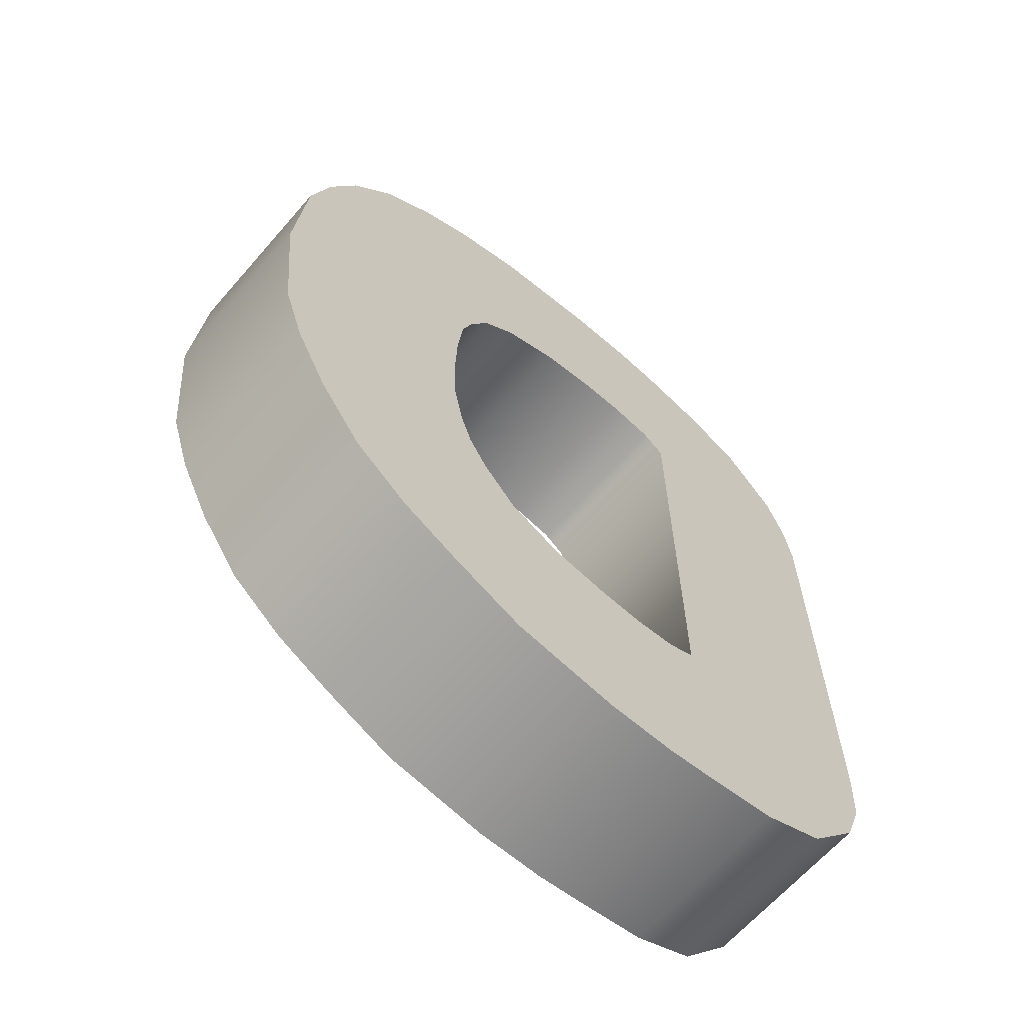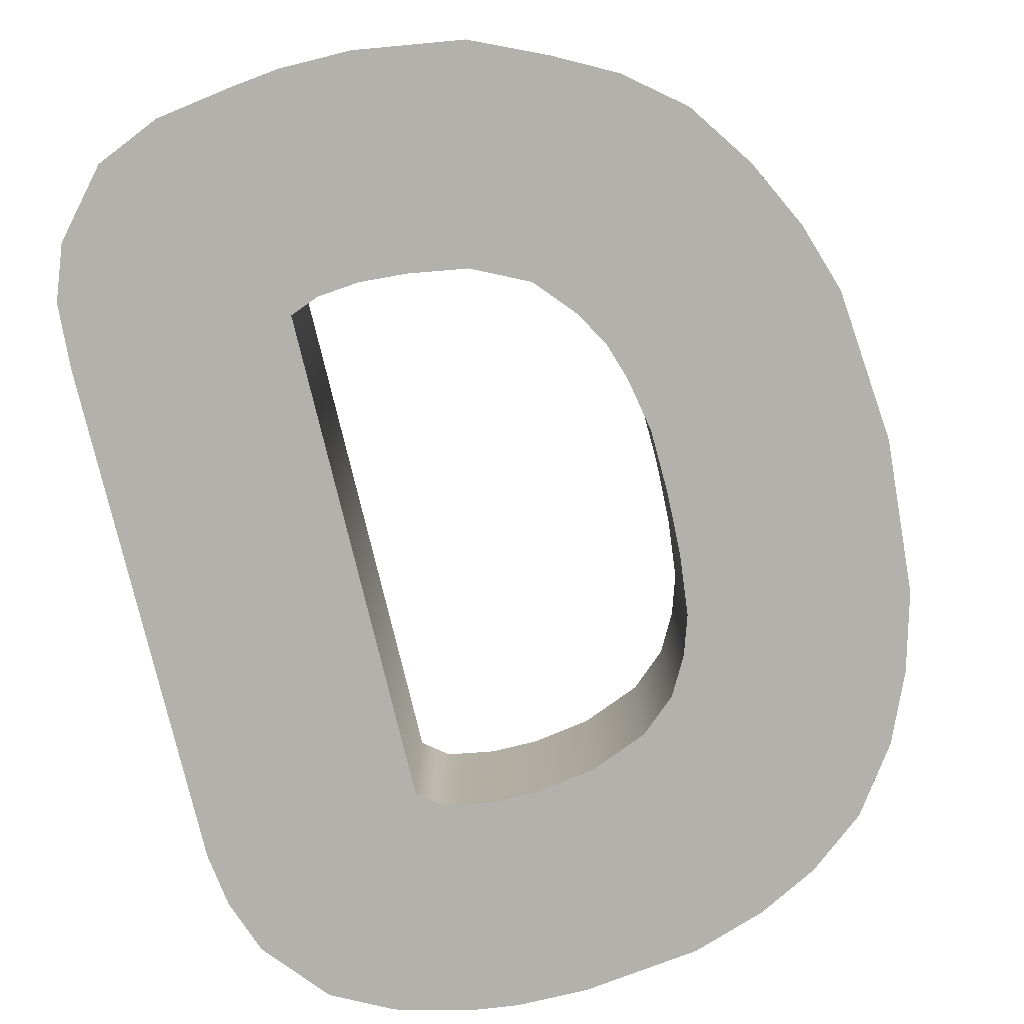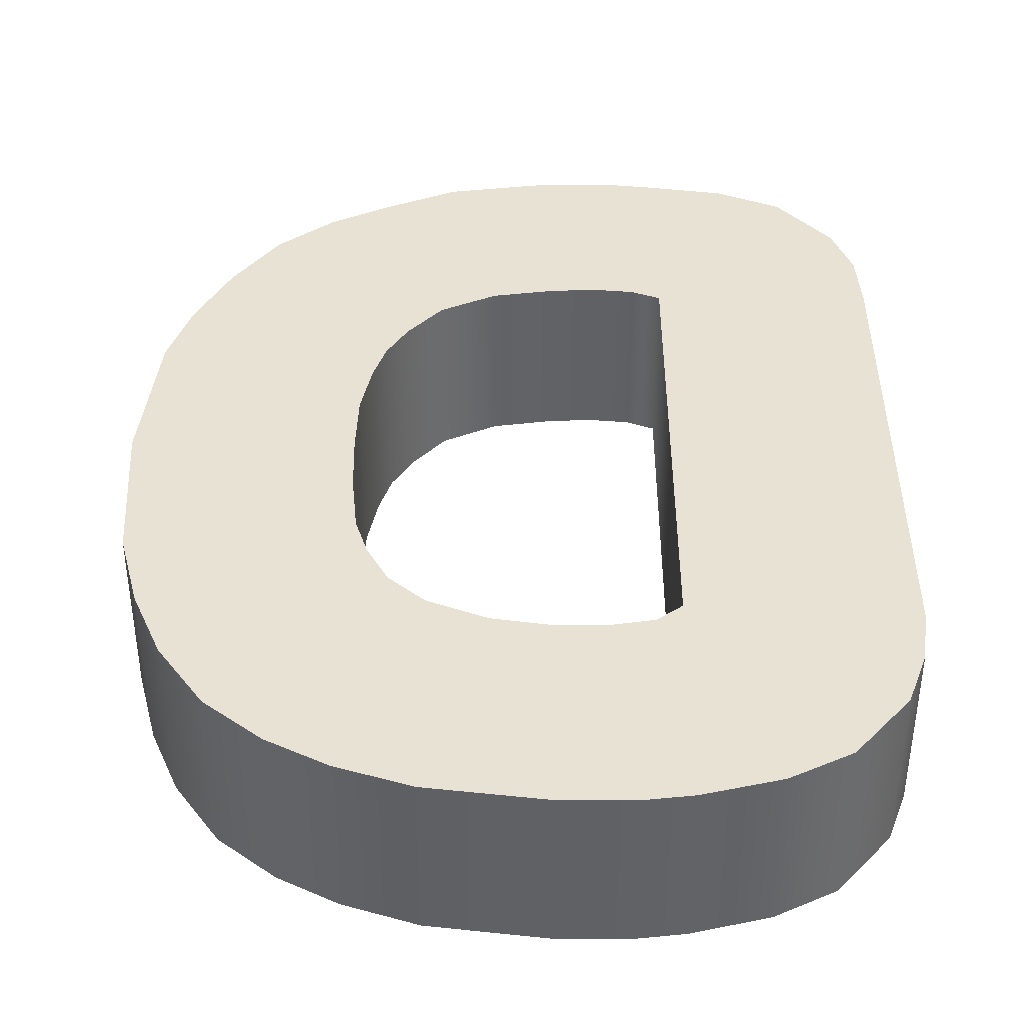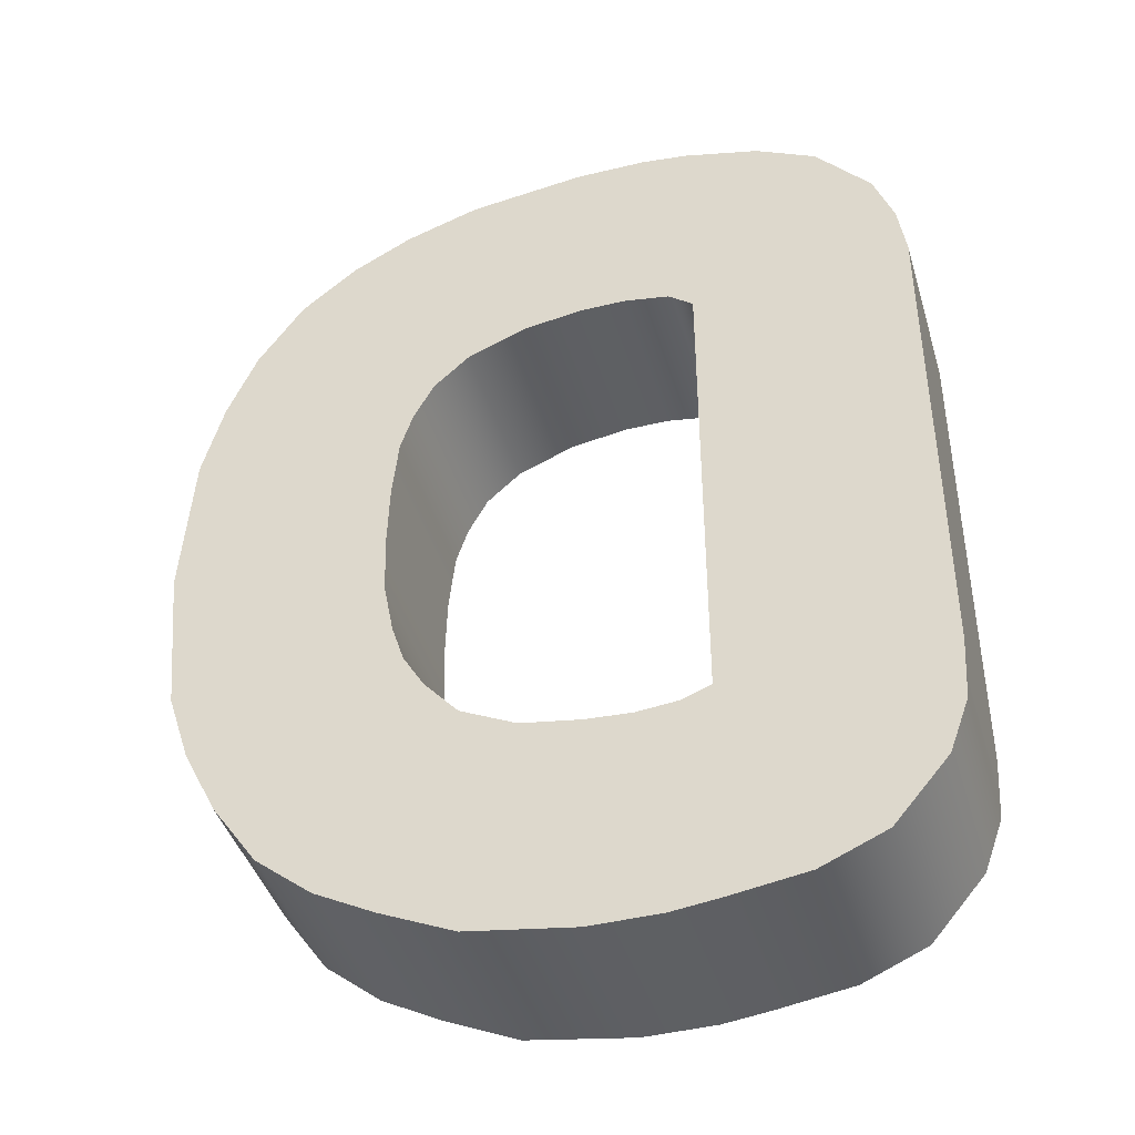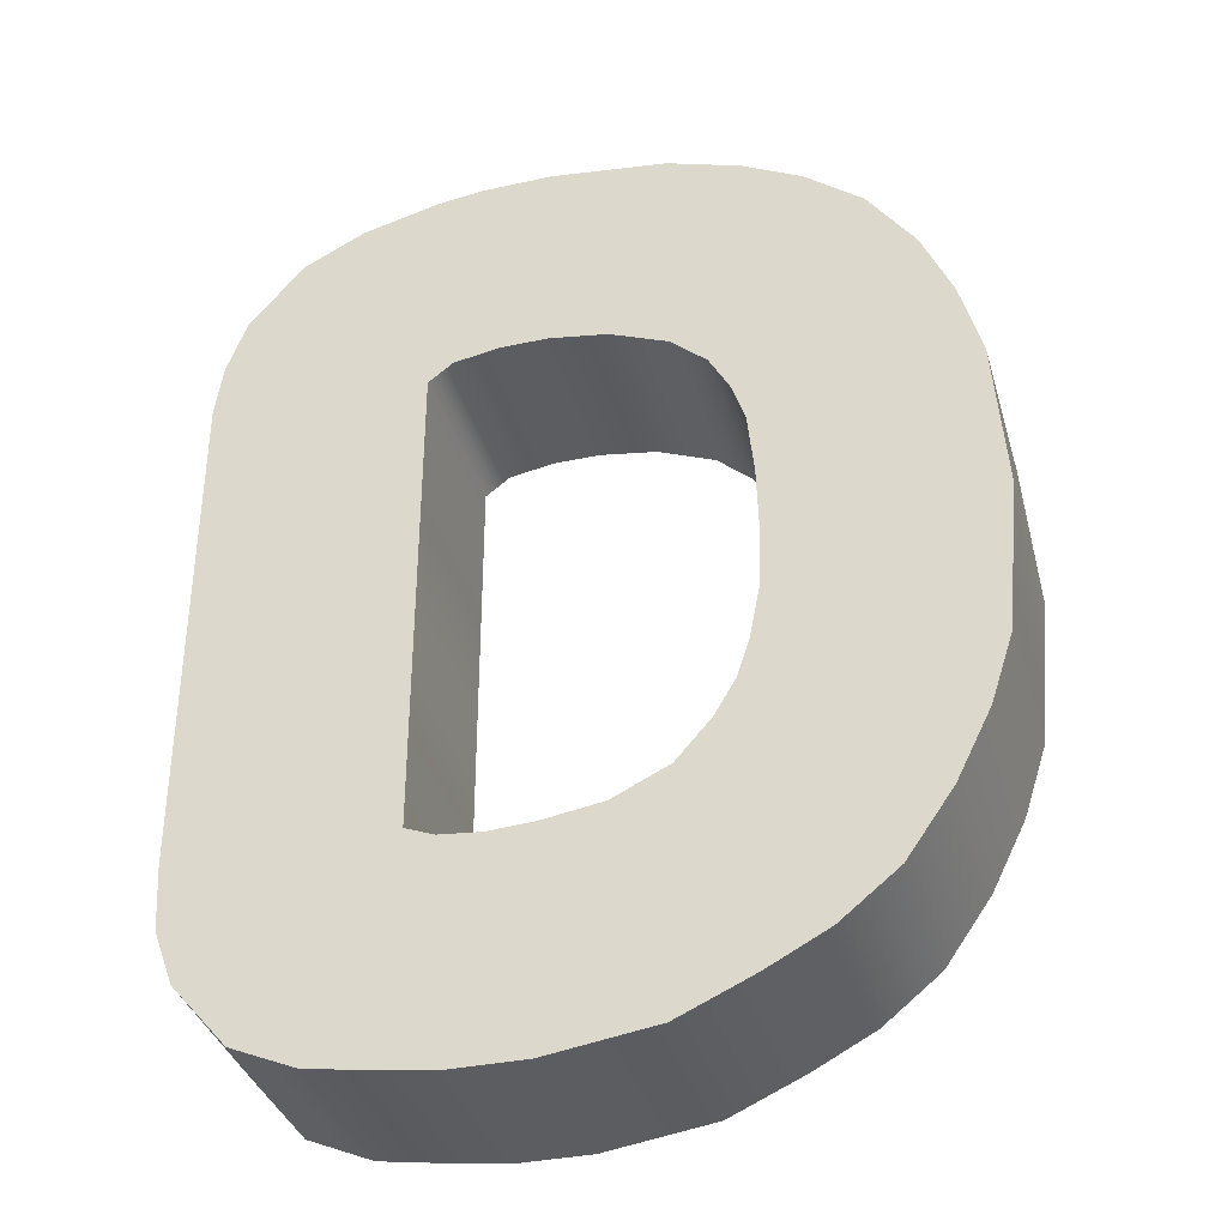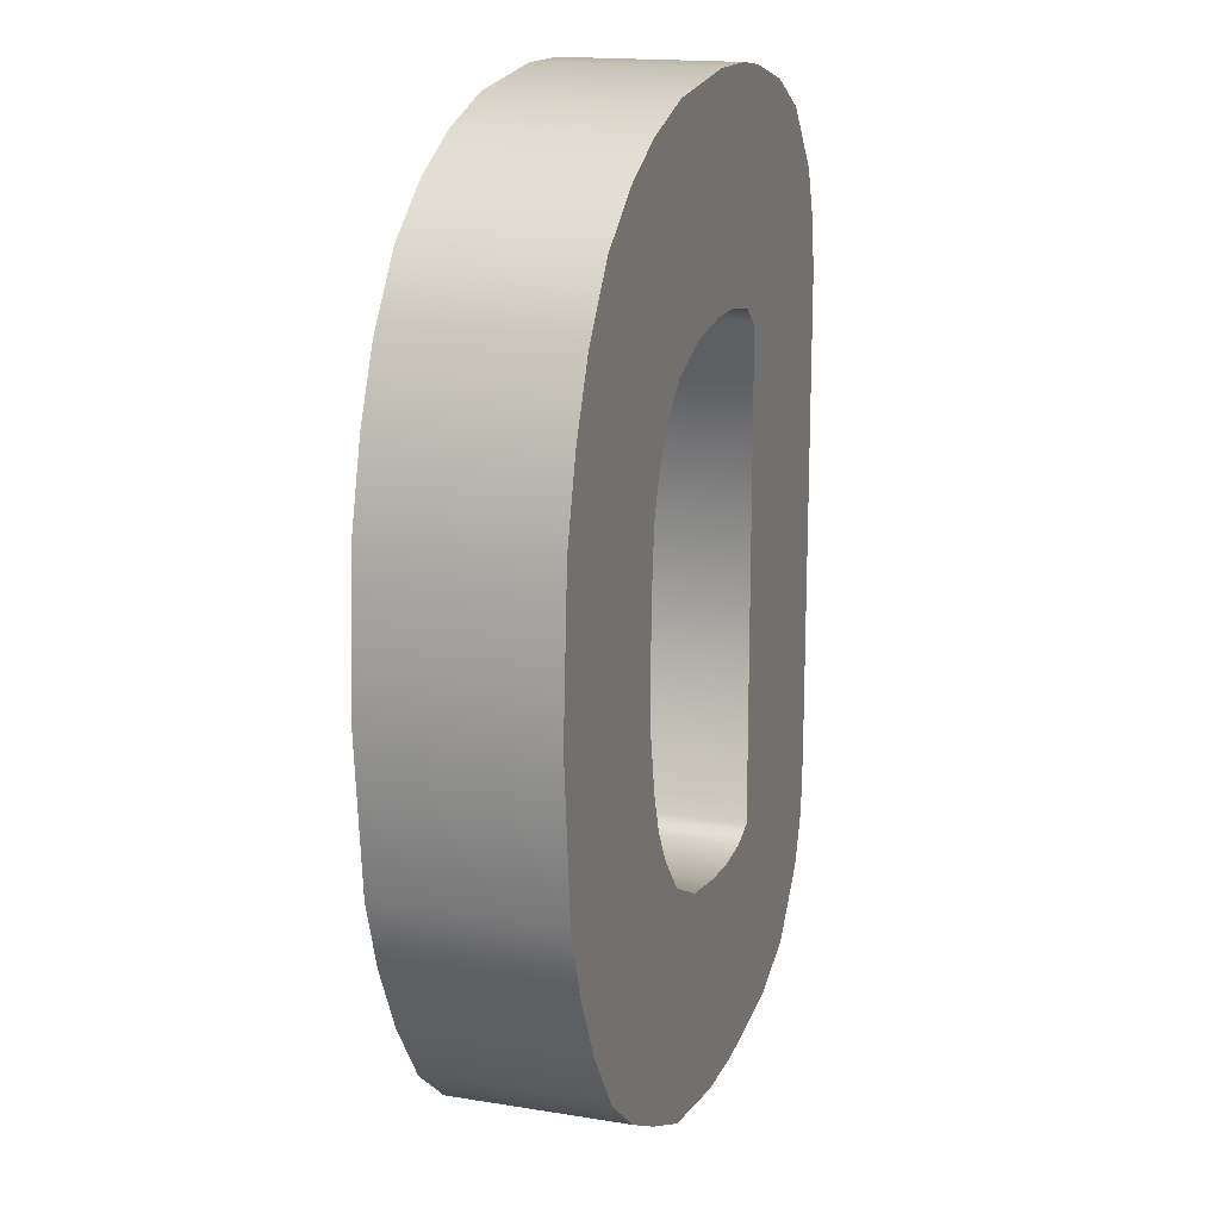
<metadata>
{"format":"obj","ext":"obj","renderer":"f3d","projection":"perspective","resolution":1024,"background":"white","views":[{"elev":-64.7,"azim":139.0,"up":"+Y"},{"elev":-79.0,"azim":13.6,"up":"+Z"},{"elev":39.7,"azim":-179.8,"up":"+Z"},{"elev":-42.3,"azim":-163.6,"up":"+Y"},{"elev":-36.6,"azim":15.8,"up":"+Y"},{"elev":16.4,"azim":108.5,"up":"+Y"}]}
</metadata>
<code>
g Text_D
v -0.98 4.452e-14 0.23
v -0.9597 0.8016 0.23
v -0.4086 4.837e-14 0.23
v -0.98 0.6606 0.23
v -0.908 0.9425 0.23
v -0.7663 1.109 0.23
v -0.6082 1.189 0.23
v -0.4086 0.6235 0.23
v -0.4086 1.239 0.23
v -0.3438 0.6735 0.23
v -0.2867 1.255 0.23
v -0.2227 0.6938 0.23
v -0.1016 1.256 0.23
v -0.1016 0.6936 0.23
v 0.05184 0.6697 0.23
v 0.2053 1.217 0.23
v 0.2053 0.6069 0.23
v 0.3975 1.153 0.23
v 0.5536 1.071 0.23
v 0.2981 0.5242 0.23
v 0.7013 0.9523 0.23
v 0.8205 0.7819 0.23
v 0.3521 0.4248 0.23
v 0.8974 0.6029 0.23
v 0.3849 0.3235 0.23
v 0.9524 0.3982 0.23
v 0.4012 0.1643 0.23
v 0.4058 5.387e-14 0.23
v 0.98 5.774e-14 0.23
v 0.9411 -0.3982 0.23
v 0.4012 -0.1643 0.23
v 0.3739 -0.3047 0.23
v 0.8823 -0.5784 0.23
v 0.3411 -0.406 0.23
v 0.7931 -0.7574 0.23
v 0.2871 -0.497 0.23
v 0.6739 -0.9278 0.23
v 0.5262 -1.047 0.23
v 0.197 -0.5997 0.23
v 0.37 -1.129 0.23
v 0.1779 -1.215 0.23
v 0.05184 -0.6697 0.23
v -0.1016 -1.256 0.23
v -0.1016 -0.6936 0.23
v -0.2227 -0.7009 0.23
v -0.2867 -1.255 0.23
v -0.3331 -0.69 0.23
v -0.4086 -1.239 0.23
v -0.4086 -0.6599 0.23
v -0.6082 -1.209 0.23
v -0.7764 -1.135 0.23
v -0.9181 -0.969 0.23
v -0.9698 -0.828 0.23
v -0.98 -0.6606 0.23
v -0.98 0.6606 0.23
v -0.98 4.454e-14 -0.23
v -0.98 0.6606 -0.23
v -0.98 4.452e-14 0.23
v -0.9597 0.8016 0.23
v -0.9597 0.8016 -0.23
v -0.908 0.9425 0.23
v -0.908 0.9425 -0.23
v -0.7663 1.109 0.23
v -0.7663 1.109 -0.23
v -0.98 -0.6606 -0.23
v -0.98 -0.6606 0.23
v -0.9698 -0.828 0.23
v -0.9698 -0.828 -0.23
v -0.9181 -0.969 0.23
v -0.9181 -0.969 -0.23
v -0.7764 -1.135 0.23
v -0.7764 -1.135 -0.23
v -0.4086 1.239 0.23
v -0.6082 1.189 -0.23
v -0.4086 1.239 -0.23
v -0.6082 1.189 0.23
v -0.7663 1.109 -0.23
v -0.7663 1.109 0.23
v -0.2867 1.255 0.23
v -0.2867 1.255 -0.23
v -0.1016 1.256 0.23
v -0.1016 1.256 -0.23
v 0.2053 1.217 0.23
v 0.2053 1.217 -0.23
v 0.3975 1.153 0.23
v 0.3975 1.153 -0.23
v 0.5536 1.071 0.23
v 0.5536 1.071 -0.23
v 0.7013 0.9523 0.23
v 0.7013 0.9523 -0.23
v -0.4086 4.837e-14 0.23
v -0.4086 0.6235 -0.23
v -0.4086 4.84e-14 -0.23
v -0.4086 0.6235 0.23
v -0.4086 -0.6599 0.23
v -0.4086 -0.6599 -0.23
v -0.4086 0.6235 0.23
v -0.3438 0.6735 -0.23
v -0.4086 0.6235 -0.23
v -0.3438 0.6735 0.23
v -0.2227 0.6938 -0.23
v -0.2227 0.6938 0.23
v -0.1016 0.6936 -0.23
v -0.1016 0.6936 0.23
v 0.05184 0.6697 -0.23
v 0.05184 0.6697 0.23
v 0.2053 0.6069 -0.23
v 0.2053 0.6069 0.23
v 0.2981 0.5242 -0.23
v 0.2981 0.5242 0.23
v 0.9524 0.3982 0.23
v 0.8974 0.6029 -0.23
v 0.9524 0.3982 -0.23
v 0.8974 0.6029 0.23
v 0.8205 0.7819 -0.23
v 0.8205 0.7819 0.23
v 0.7013 0.9523 -0.23
v 0.7013 0.9523 0.23
v 0.98 5.774e-14 0.23
v 0.98 5.777e-14 -0.23
v 0.9411 -0.3982 0.23
v 0.9411 -0.3982 -0.23
v 0.8823 -0.5784 0.23
v 0.8823 -0.5784 -0.23
v 0.7931 -0.7574 0.23
v 0.7931 -0.7574 -0.23
v 0.6739 -0.9278 -0.23
v 0.6739 -0.9278 0.23
v 0.3521 0.4248 0.23
v 0.3849 0.3235 -0.23
v 0.3521 0.4248 -0.23
v 0.3849 0.3235 0.23
v 0.2981 0.5242 0.23
v 0.2981 0.5242 -0.23
v 0.4012 0.1643 -0.23
v 0.4012 0.1643 0.23
v 0.4058 5.39e-14 -0.23
v 0.4058 5.387e-14 0.23
v 0.4012 -0.1643 -0.23
v 0.4012 -0.1643 0.23
v 0.3739 -0.3047 0.23
v 0.3739 -0.3047 -0.23
v 0.3411 -0.406 0.23
v 0.3411 -0.406 -0.23
v 0.2871 -0.497 0.23
v 0.2871 -0.497 -0.23
v 0.197 -0.5997 0.23
v 0.197 -0.5997 -0.23
v -0.98 4.454e-14 -0.23
v -0.9597 0.8016 -0.23
v -0.98 0.6606 -0.23
v -0.4086 4.84e-14 -0.23
v -0.908 0.9425 -0.23
v -0.7663 1.109 -0.23
v -0.6082 1.189 -0.23
v -0.4086 0.6235 -0.23
v -0.4086 1.239 -0.23
v -0.3438 0.6735 -0.23
v -0.2867 1.255 -0.23
v -0.2227 0.6938 -0.23
v -0.1016 1.256 -0.23
v -0.1016 0.6936 -0.23
v 0.05184 0.6697 -0.23
v 0.2053 1.217 -0.23
v 0.2053 0.6069 -0.23
v 0.3975 1.153 -0.23
v 0.5536 1.071 -0.23
v 0.2981 0.5242 -0.23
v 0.7013 0.9523 -0.23
v 0.8205 0.7819 -0.23
v 0.3521 0.4248 -0.23
v 0.8974 0.6029 -0.23
v 0.3849 0.3235 -0.23
v 0.9524 0.3982 -0.23
v 0.4012 0.1643 -0.23
v 0.4058 5.39e-14 -0.23
v 0.98 5.777e-14 -0.23
v 0.9411 -0.3982 -0.23
v 0.4012 -0.1643 -0.23
v 0.3739 -0.3047 -0.23
v 0.8823 -0.5784 -0.23
v 0.3411 -0.406 -0.23
v 0.7931 -0.7574 -0.23
v 0.2871 -0.497 -0.23
v 0.6739 -0.9278 -0.23
v 0.5262 -1.047 -0.23
v 0.197 -0.5997 -0.23
v 0.37 -1.129 -0.23
v 0.1779 -1.215 -0.23
v 0.05184 -0.6697 -0.23
v -0.1016 -1.256 -0.23
v -0.1016 -0.6936 -0.23
v -0.2227 -0.7009 -0.23
v -0.2867 -1.255 -0.23
v -0.3331 -0.69 -0.23
v -0.4086 -1.239 -0.23
v -0.4086 -0.6599 -0.23
v -0.6082 -1.209 -0.23
v -0.7764 -1.135 -0.23
v -0.9181 -0.969 -0.23
v -0.9698 -0.828 -0.23
v -0.98 -0.6606 -0.23
v -0.6082 -1.209 0.23
v -0.7764 -1.135 -0.23
v -0.7764 -1.135 0.23
v -0.6082 -1.209 -0.23
v -0.4086 -1.239 0.23
v -0.4086 -1.239 -0.23
v -0.2867 -1.255 0.23
v -0.2867 -1.255 -0.23
v -0.1016 -1.256 0.23
v -0.1016 -1.256 -0.23
v 0.1779 -1.215 0.23
v 0.1779 -1.215 -0.23
v 0.37 -1.129 0.23
v 0.37 -1.129 -0.23
v 0.5262 -1.047 0.23
v 0.5262 -1.047 -0.23
v 0.6739 -0.9278 0.23
v 0.6739 -0.9278 -0.23
v -0.4086 -0.6599 0.23
v -0.3331 -0.69 -0.23
v -0.3331 -0.69 0.23
v -0.4086 -0.6599 -0.23
v -0.2227 -0.7009 -0.23
v -0.2227 -0.7009 0.23
v -0.1016 -0.6936 -0.23
v -0.1016 -0.6936 0.23
v 0.05184 -0.6697 -0.23
v 0.05184 -0.6697 0.23
v 0.197 -0.5997 -0.23
v 0.197 -0.5997 0.23
g Text_D_0
f 3 2 1
f 4 1 2
f 5 2 3
f 6 5 3
f 7 6 3
f 8 7 3
f 9 7 8
f 8 10 9
f 11 9 10
f 10 12 11
f 13 11 12
f 14 13 12
f 14 15 13
f 16 13 15
f 17 16 15
f 17 18 16
f 18 17 19
f 20 19 17
f 21 19 20
f 21 20 22
f 23 22 20
f 22 23 24
f 25 24 23
f 24 25 26
f 27 26 25
f 27 28 26
f 29 26 28
f 29 28 30
f 31 30 28
f 31 32 30
f 33 30 32
f 32 34 33
f 35 33 34
f 34 36 35
f 37 35 36
f 38 37 36
f 36 39 38
f 40 38 39
f 40 39 41
f 41 39 42
f 41 42 43
f 44 43 42
f 43 44 45
f 43 45 46
f 47 46 45
f 46 47 48
f 49 48 47
f 50 48 49
f 50 49 3
f 51 50 3
f 52 51 3
f 53 52 3
f 53 3 54
f 3 1 54
f 57 56 55
f 58 55 56
f 55 59 57
f 60 57 59
f 59 61 60
f 62 60 61
f 61 63 62
f 64 62 63
f 56 65 58
f 66 58 65
f 66 65 67
f 68 67 65
f 67 68 69
f 70 69 68
f 69 70 71
f 72 71 70
f 75 74 73
f 76 73 74
f 74 77 76
f 78 76 77
f 73 79 75
f 80 75 79
f 79 81 80
f 82 80 81
f 81 83 82
f 84 82 83
f 83 85 84
f 86 84 85
f 85 87 86
f 88 86 87
f 87 89 88
f 90 88 89
f 93 92 91
f 94 91 92
f 91 95 93
f 96 93 95
f 99 98 97
f 100 97 98
f 98 101 100
f 102 100 101
f 101 103 102
f 104 102 103
f 103 105 104
f 106 104 105
f 105 107 106
f 108 106 107
f 107 109 108
f 110 108 109
f 113 112 111
f 114 111 112
f 112 115 114
f 116 114 115
f 115 117 116
f 118 116 117
f 111 119 113
f 120 113 119
f 119 121 120
f 122 120 121
f 121 123 122
f 124 122 123
f 123 125 124
f 126 124 125
f 126 125 127
f 128 127 125
f 131 130 129
f 132 129 130
f 129 133 131
f 134 131 133
f 130 135 132
f 136 132 135
f 135 137 136
f 138 136 137
f 137 139 138
f 140 138 139
f 140 139 141
f 142 141 139
f 141 142 143
f 144 143 142
f 143 144 145
f 146 145 144
f 145 146 147
f 148 147 146
f 151 150 149
f 152 149 150
f 150 153 152
f 153 154 152
f 154 155 152
f 155 156 152
f 155 157 156
f 156 157 158
f 159 158 157
f 158 159 160
f 161 160 159
f 161 162 160
f 162 161 163
f 164 163 161
f 164 165 163
f 166 165 164
f 166 167 165
f 168 165 167
f 167 169 168
f 169 170 168
f 171 168 170
f 170 172 171
f 173 171 172
f 172 174 173
f 175 173 174
f 175 174 176
f 177 176 174
f 177 178 176
f 179 176 178
f 179 178 180
f 181 180 178
f 180 181 182
f 183 182 181
f 182 183 184
f 185 184 183
f 185 186 184
f 184 186 187
f 188 187 186
f 187 188 189
f 187 189 190
f 189 191 190
f 192 190 191
f 192 191 193
f 191 194 193
f 195 193 194
f 194 196 195
f 197 195 196
f 196 198 197
f 197 198 152
f 198 199 152
f 199 200 152
f 200 201 152
f 152 201 202
f 149 152 202
f 205 204 203
f 206 203 204
f 203 206 207
f 208 207 206
f 207 208 209
f 210 209 208
f 209 210 211
f 212 211 210
f 211 212 213
f 214 213 212
f 213 214 215
f 216 215 214
f 215 216 217
f 218 217 216
f 217 218 219
f 220 219 218
f 223 222 221
f 224 221 222
f 222 223 225
f 226 225 223
f 225 226 227
f 228 227 226
f 227 228 229
f 230 229 228
f 229 230 231
f 232 231 230

</code>
